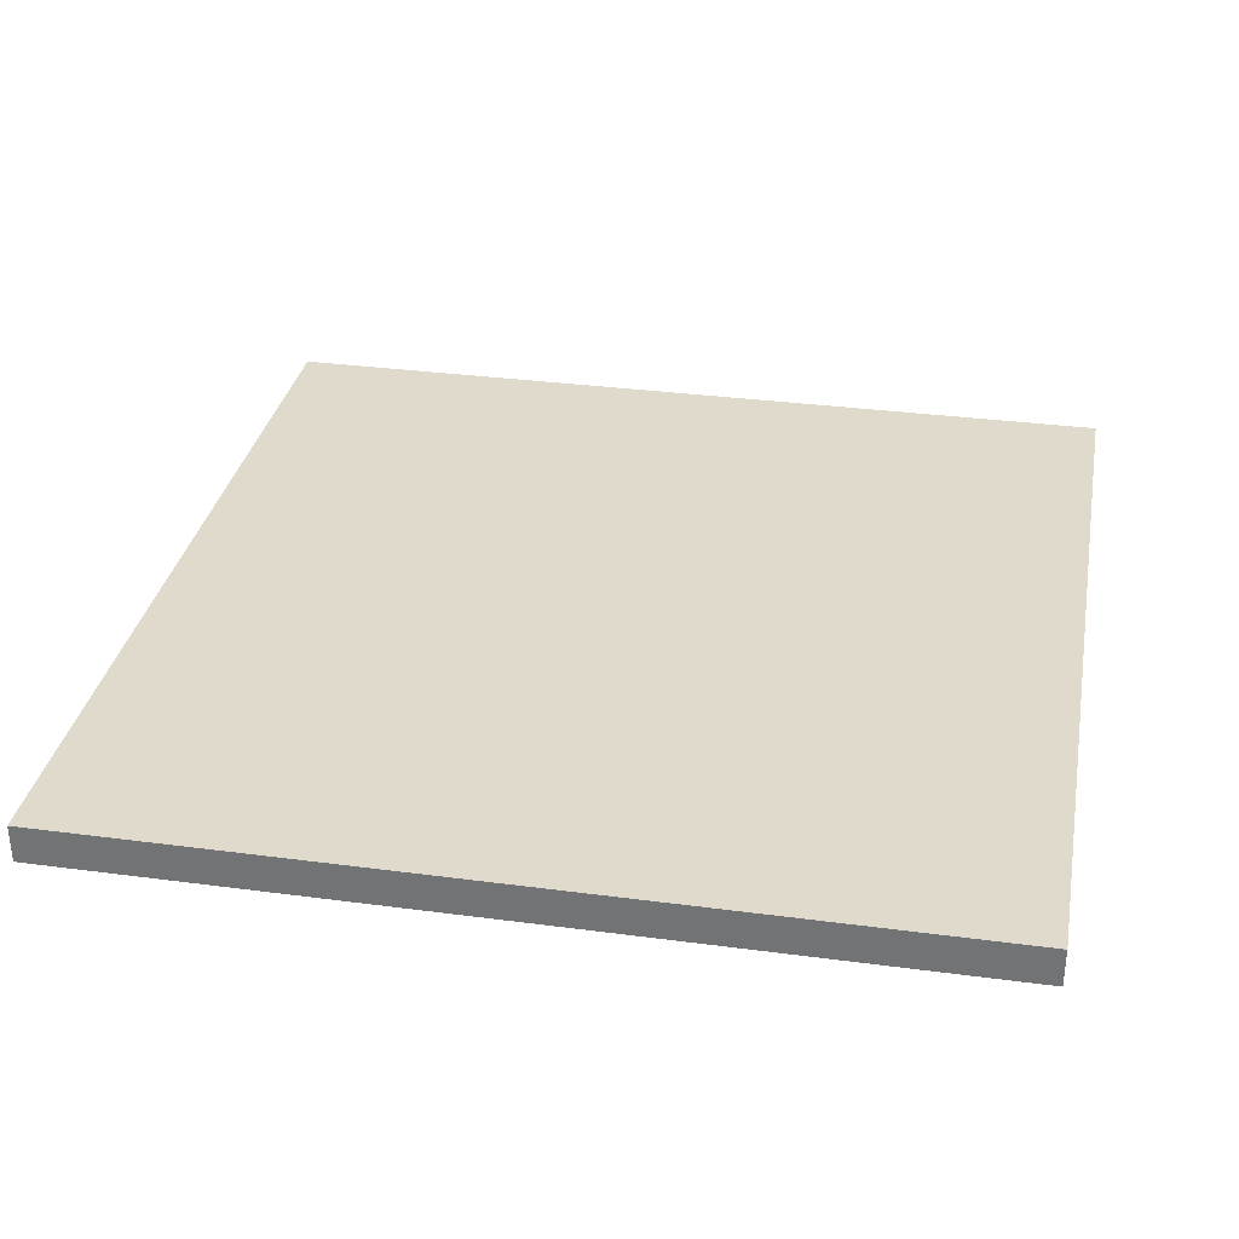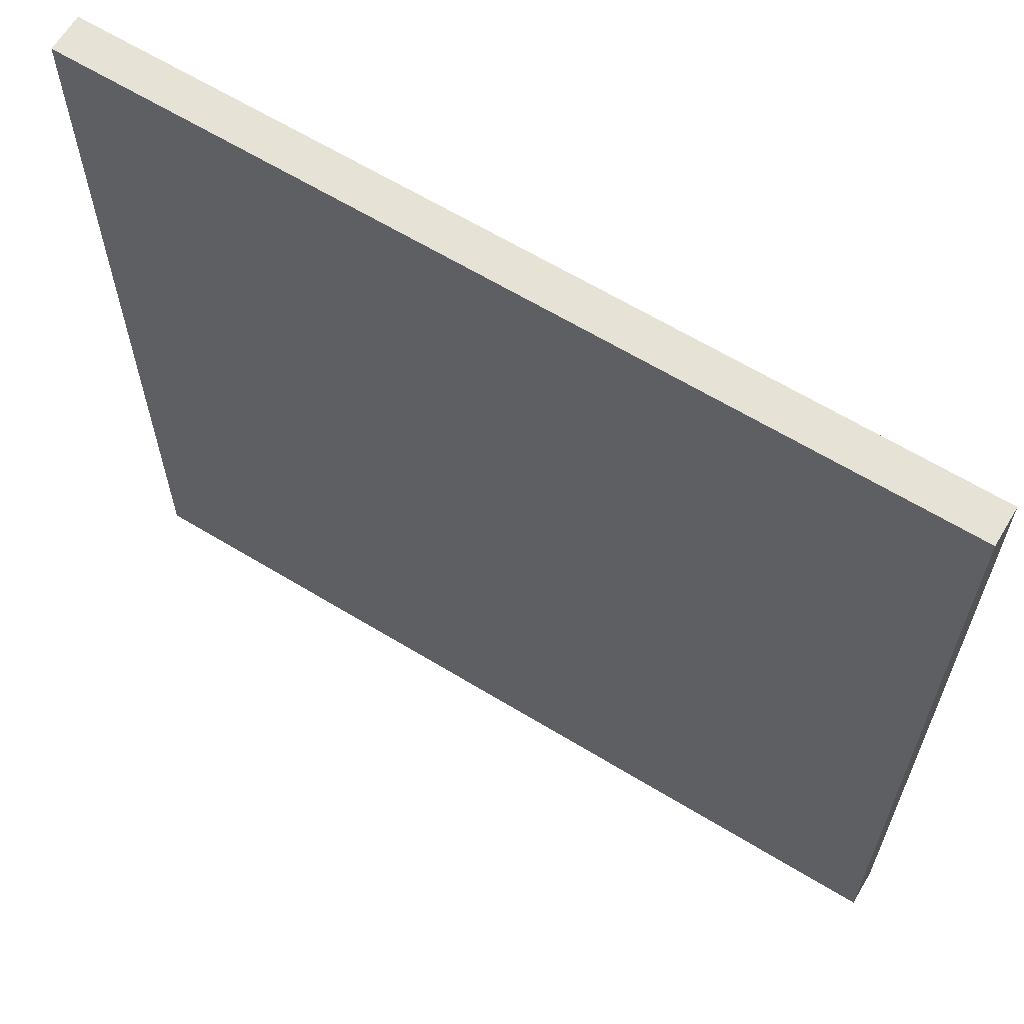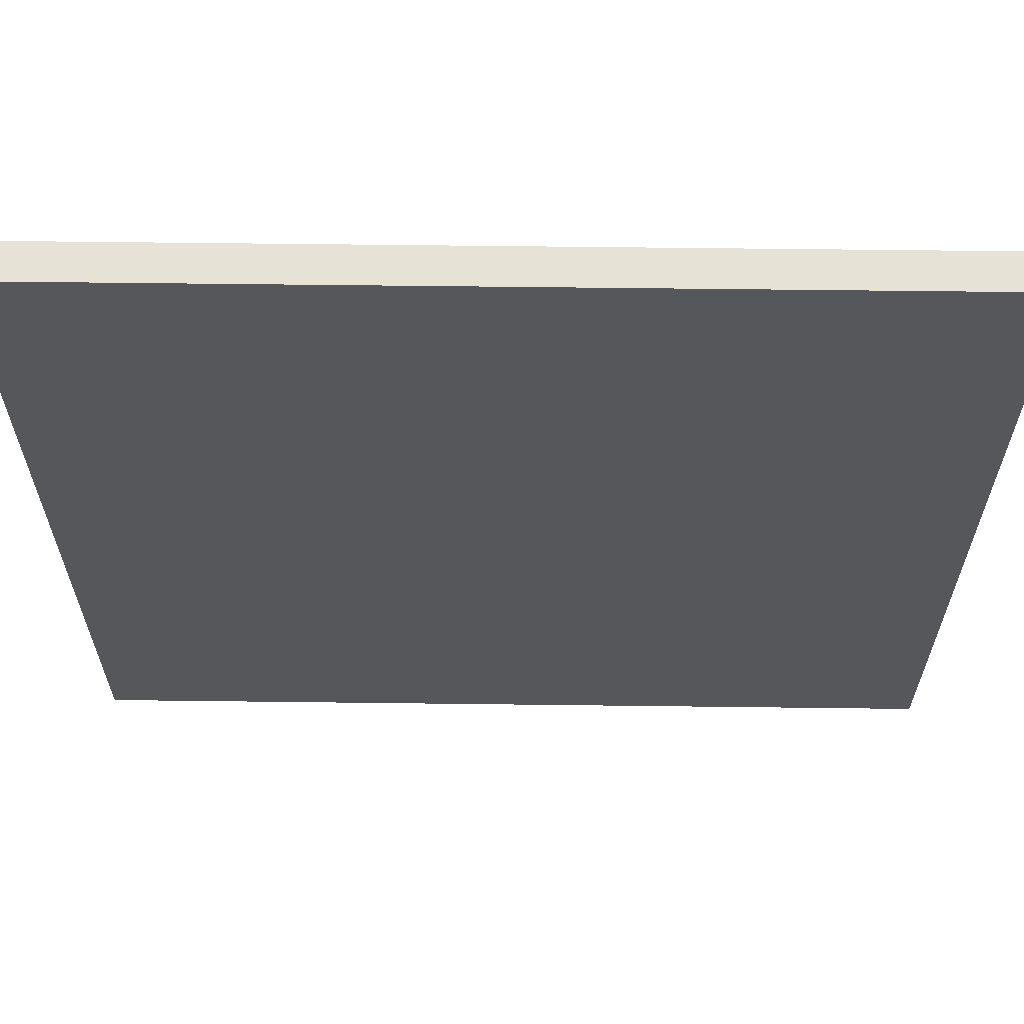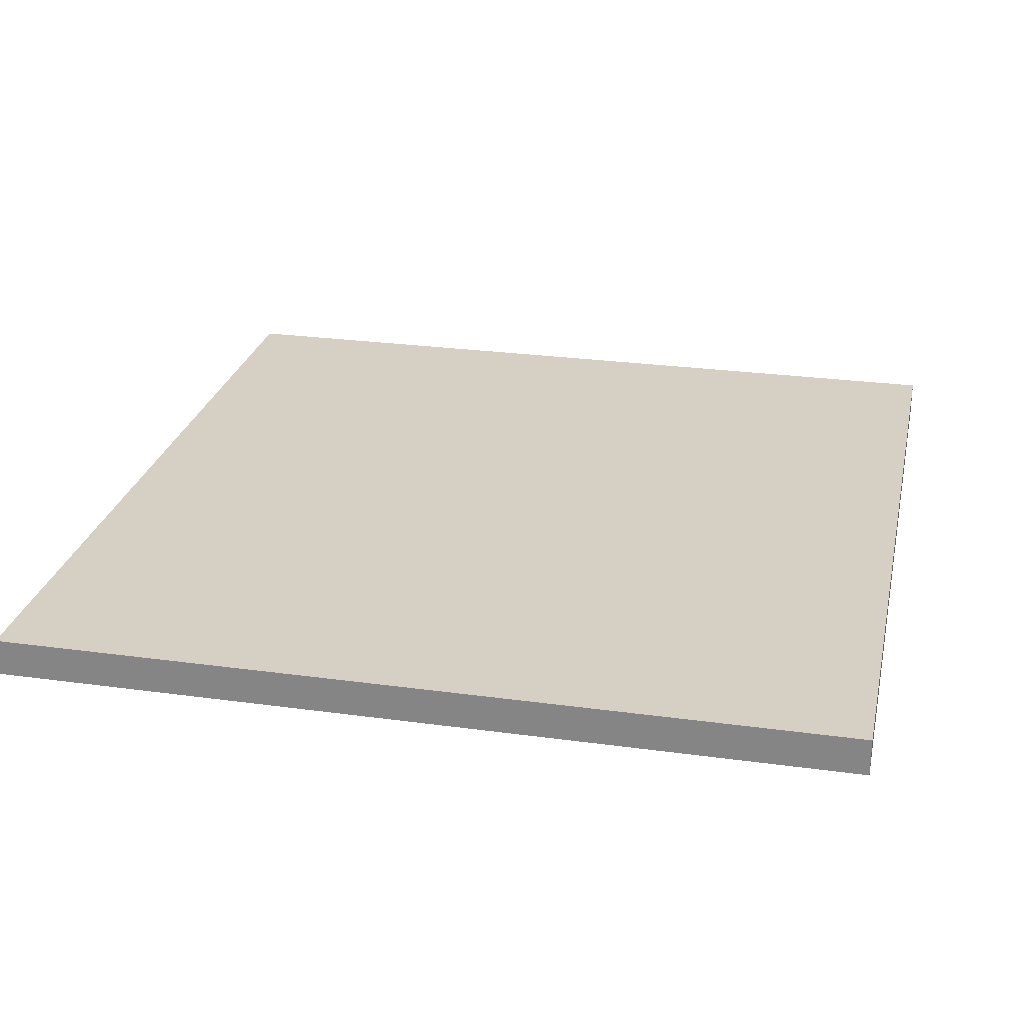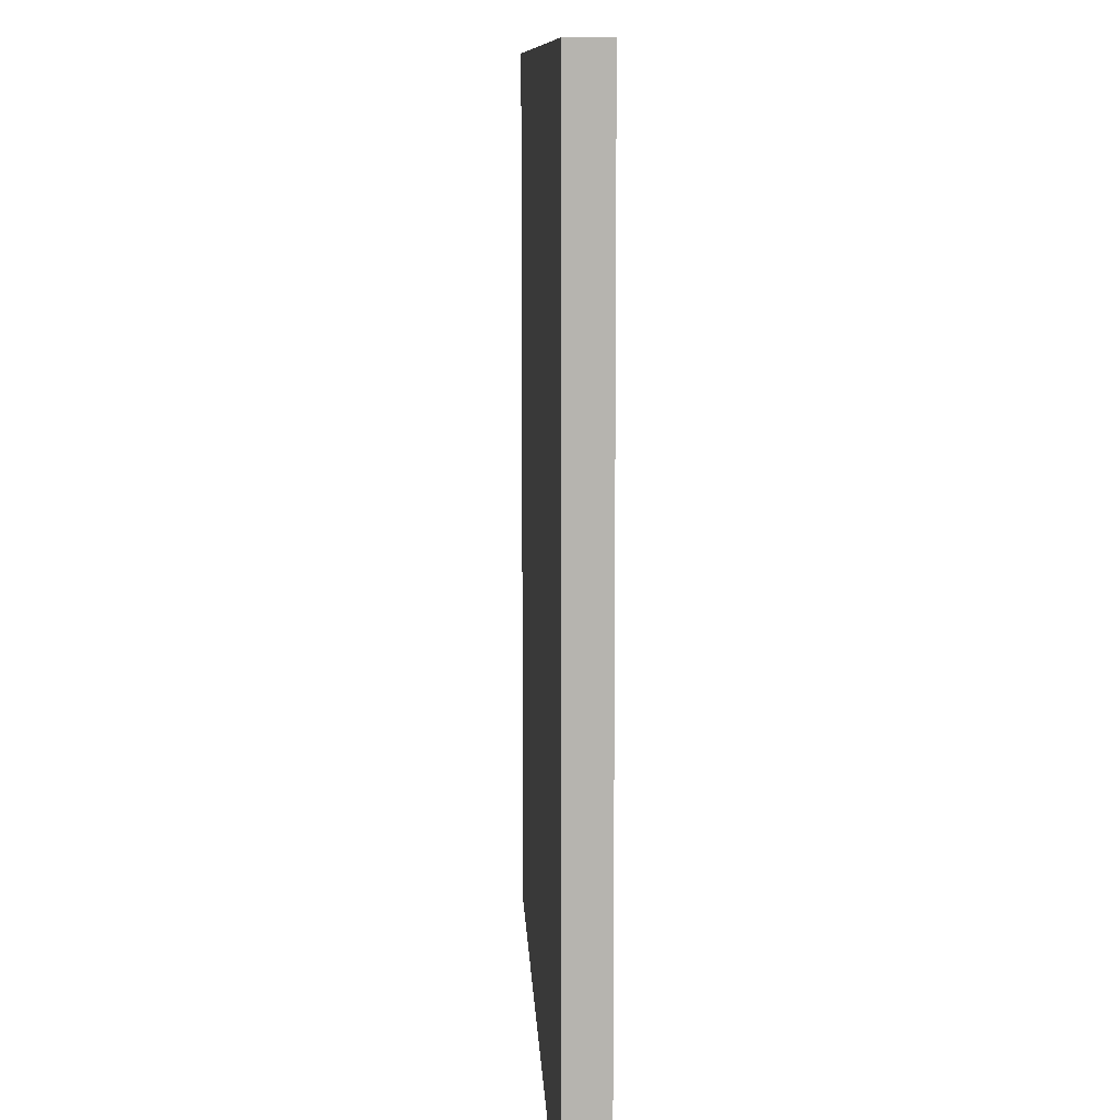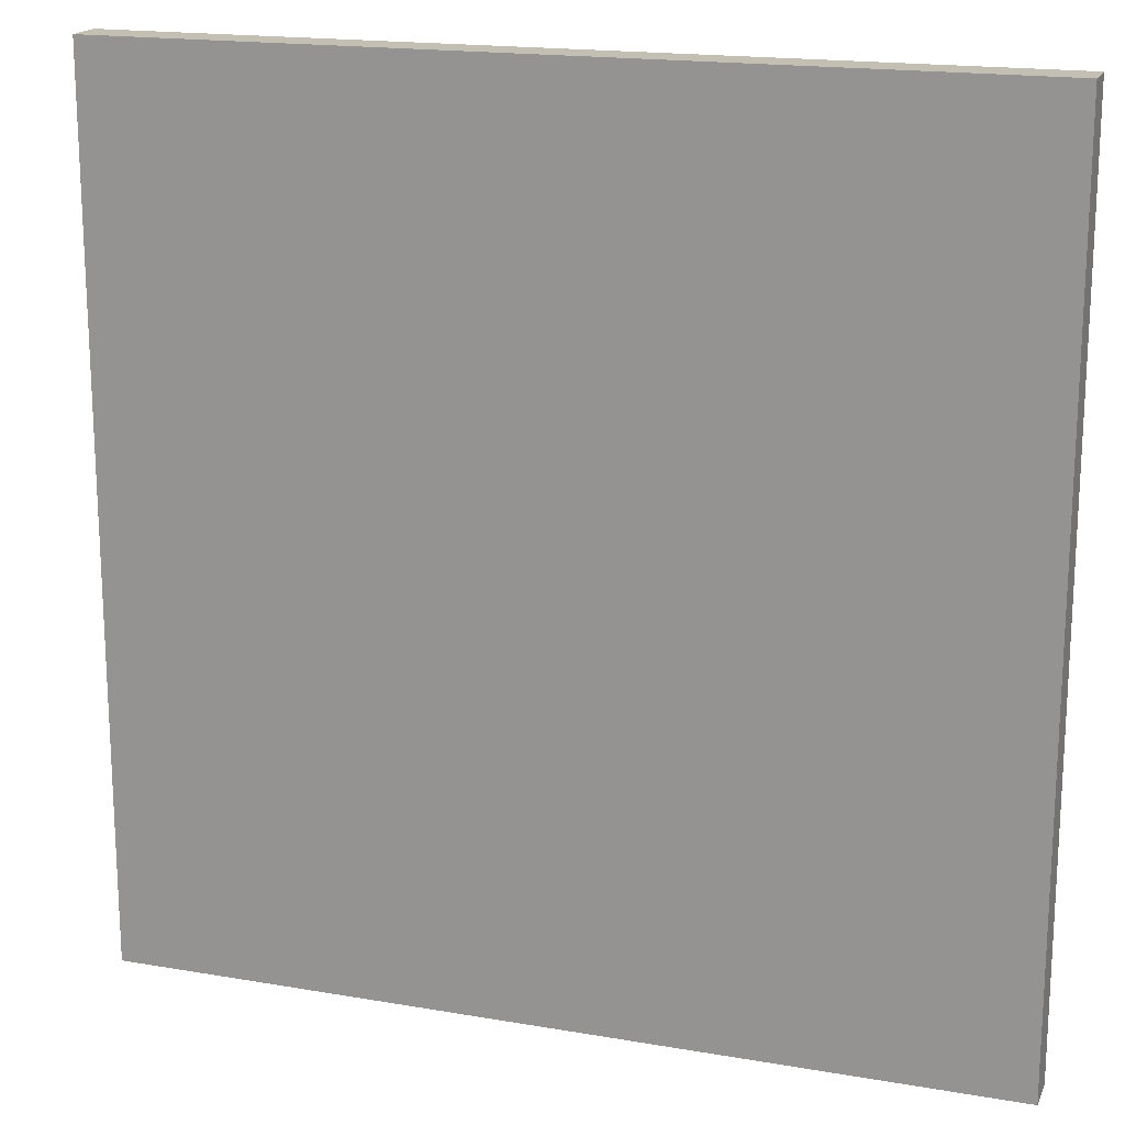
<metadata>
{"format":"obj","ext":"obj","renderer":"f3d","projection":"perspective","resolution":1024,"background":"white","views":[{"elev":32.5,"azim":-169.5,"up":"+Z"},{"elev":63.6,"azim":-148.4,"up":"+Y"},{"elev":63.5,"azim":-179.3,"up":"+Y"},{"elev":26.1,"azim":-77.7,"up":"+Z"},{"elev":9.7,"azim":87.4,"up":"+Y"},{"elev":17.6,"azim":-161.1,"up":"+Y"}]}
</metadata>
<code>
o 8152
v 2225 1873 7.31
v 2225 1873 7.31
v 2225 1873 7.31
v 2225 1873 7.3
v 2225 1873 7.3
v 2225 1873 7.3
v 2225 1873 7.31
v 2225 1873 7.31
v 2225 1873 7.31
v 2225 1873 7.3
v 2225 1873 7.31
v 2225 1873 7.3
v 2225 1873 7.3
v 2225 1873 7.3
v 2225 1873 7.3
v 2225 1873 7.3
v 2225 1873 7.31
v 2225 1873 7.3
v 2225 1873 7.31
v 2225 1873 7.3
v 2225 1873 7.3
v 2225 1873 7.31
v 2225 1873 7.3
v 2225 1873 7.3
v 2225 1873 7.31
v 2225 1873 7.31
v 2225 1873 7.3
v 2225 1873 7.31
v 2225 1873 7.31
f 1 2 3
f 1 4 5
f 6 2 7
f 8 9 7
f 10 7 11
f 12 13 14
f 14 15 16
f 17 15 18
f 19 20 21
f 22 23 20
f 24 25 26
f 27 28 29

</code>
